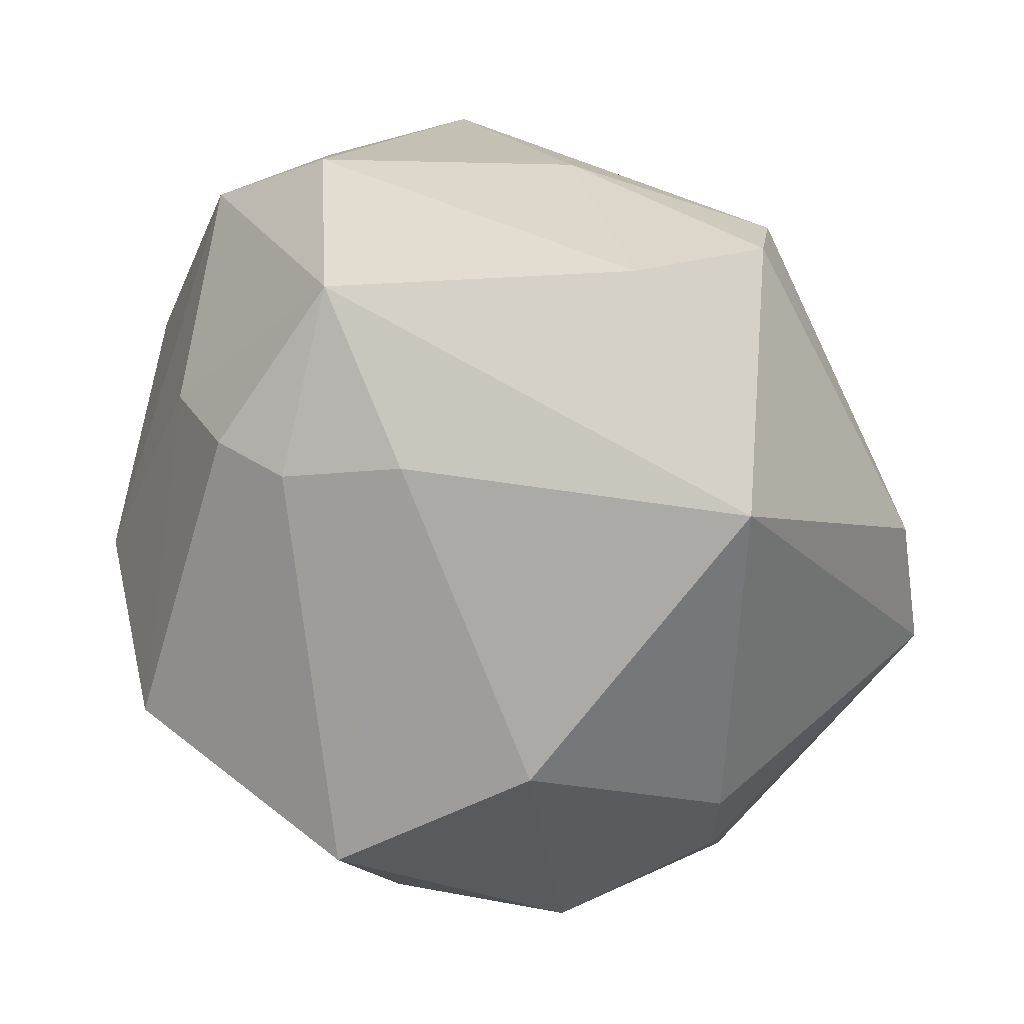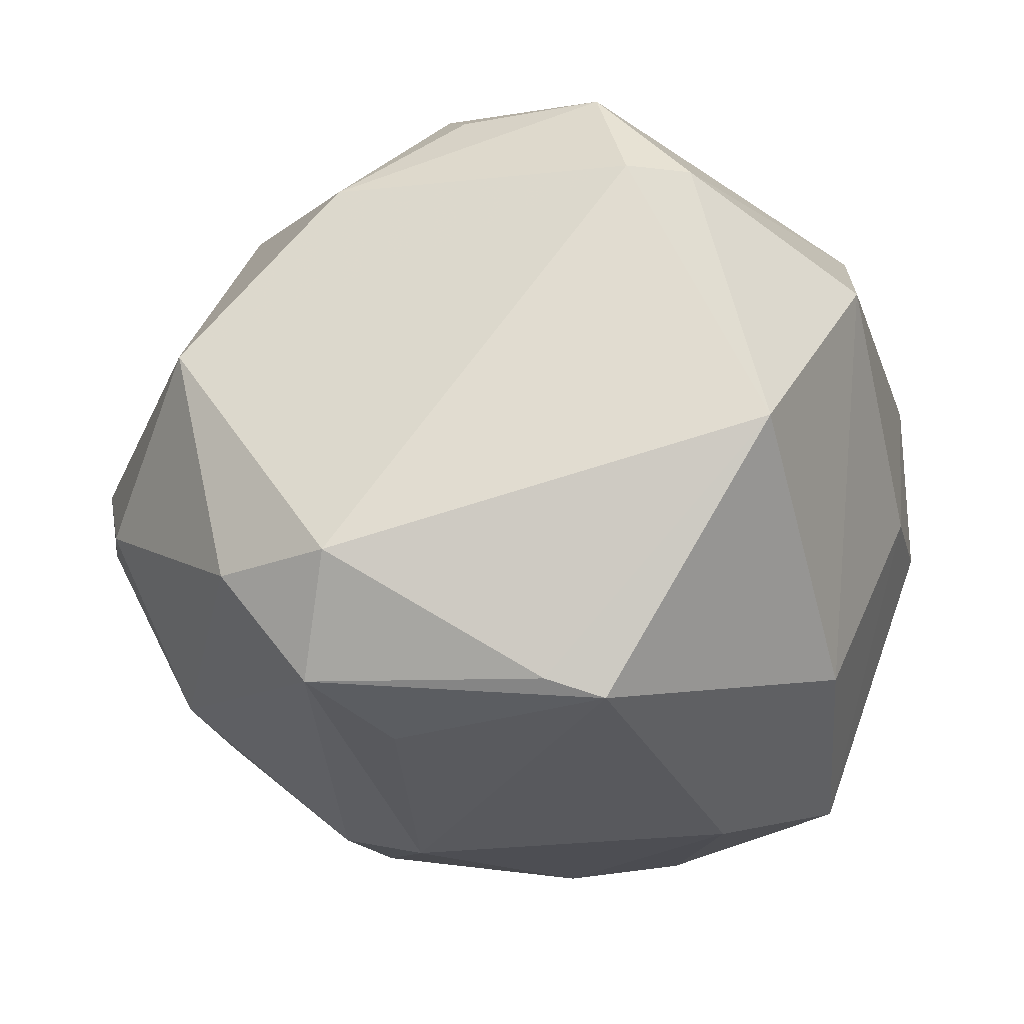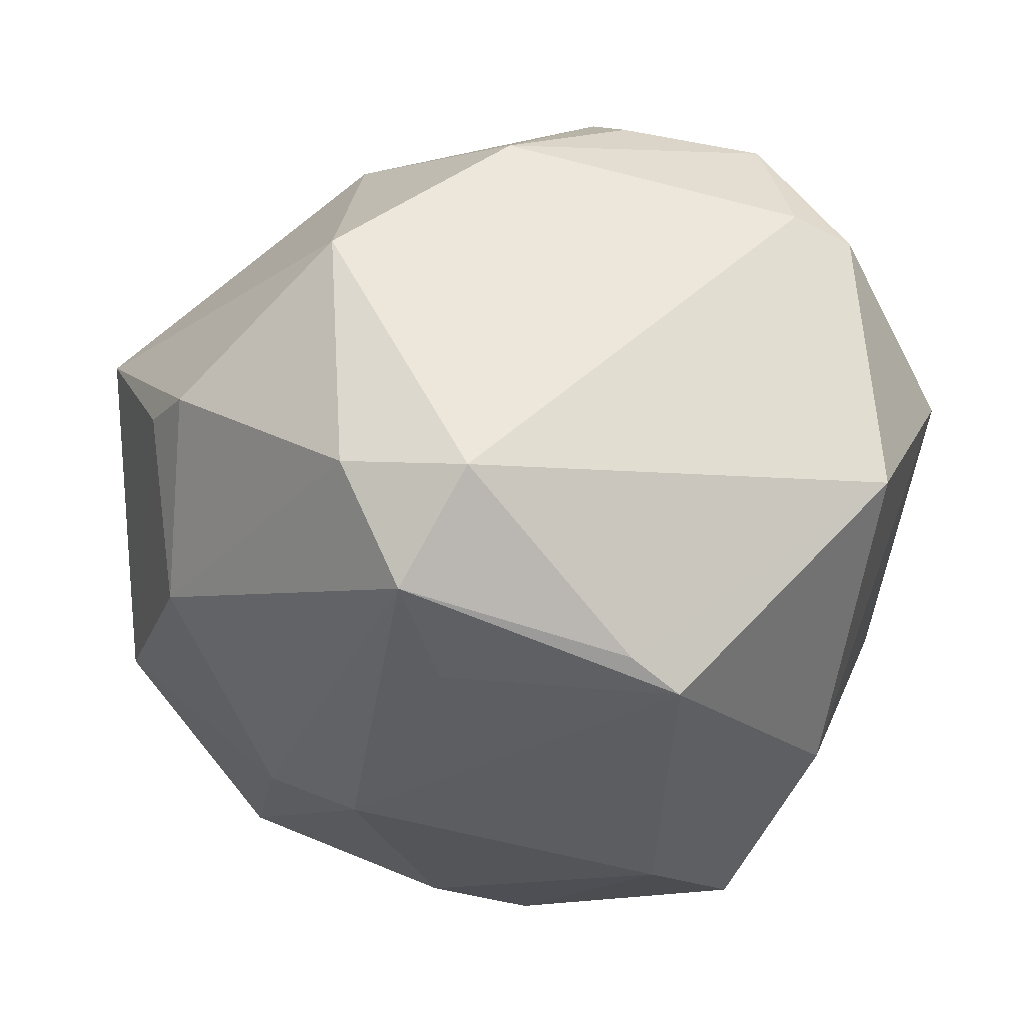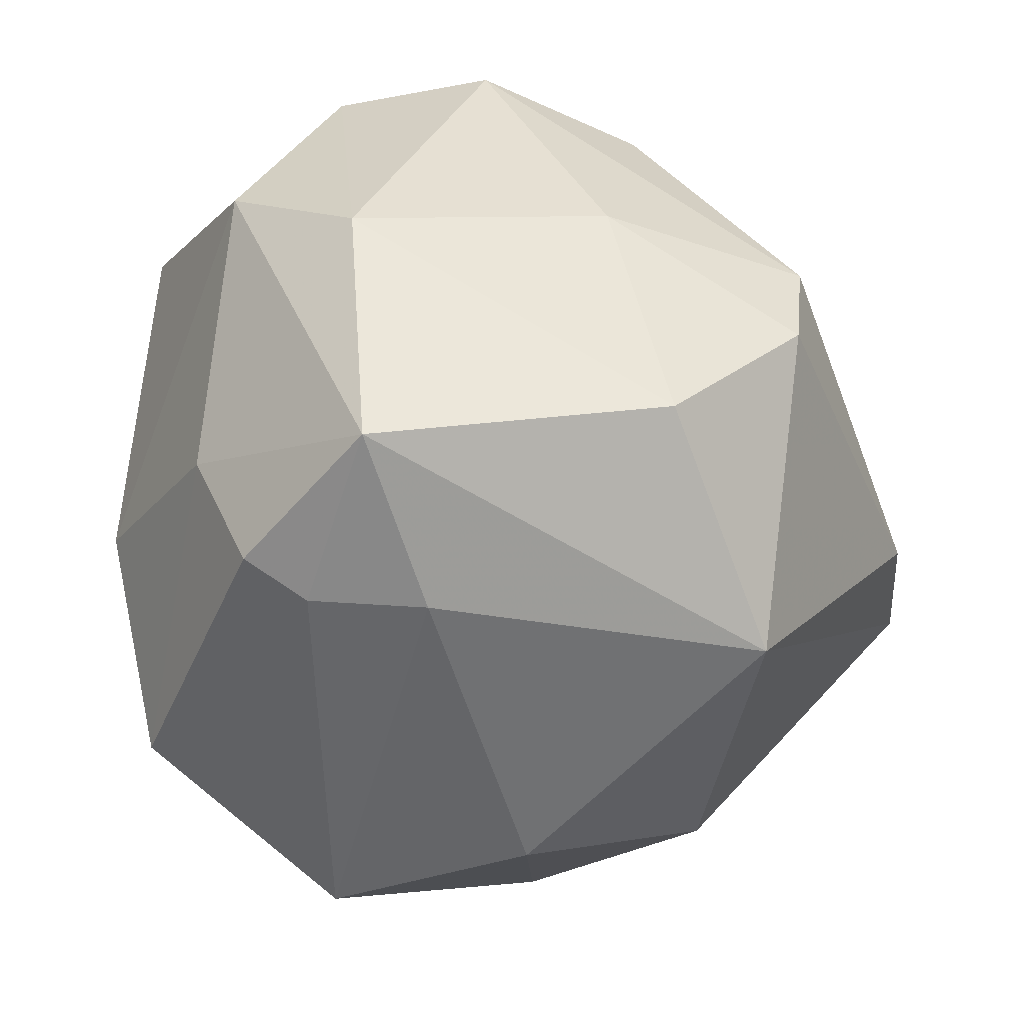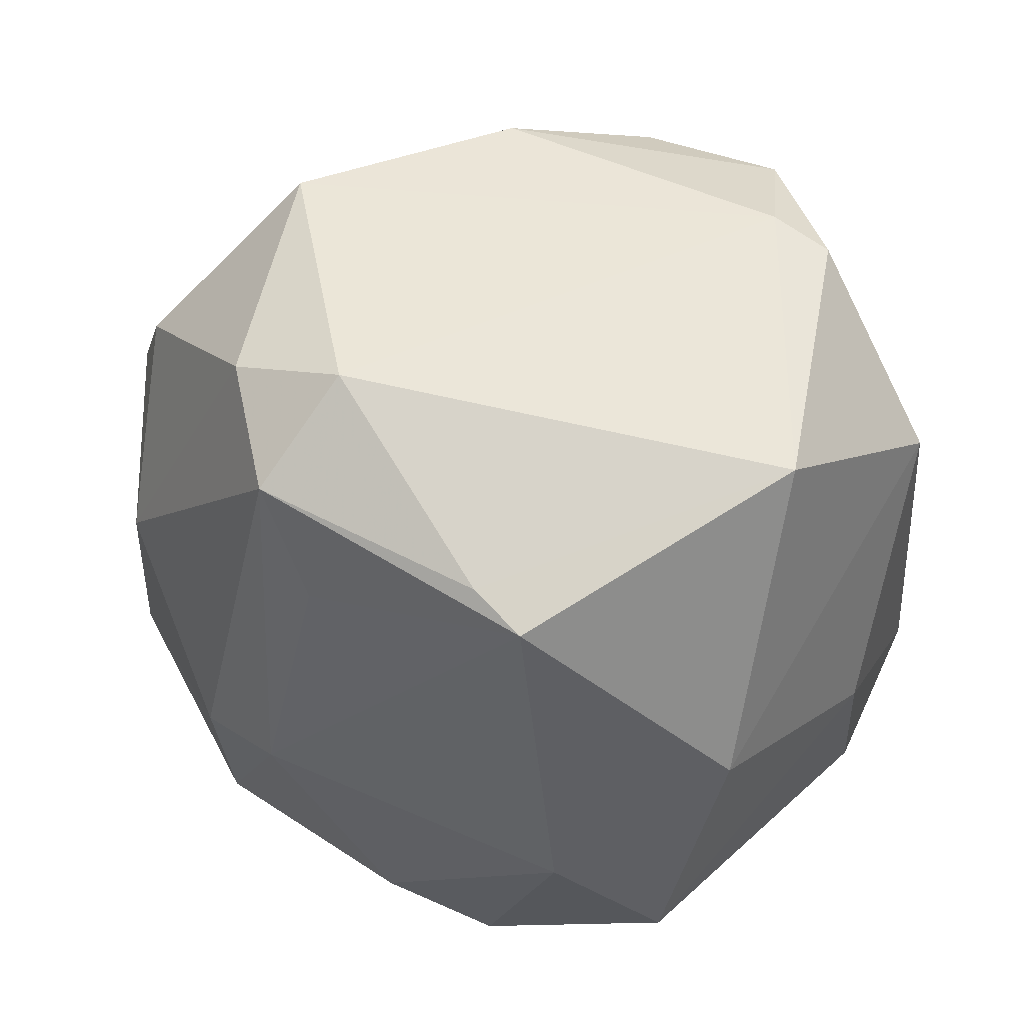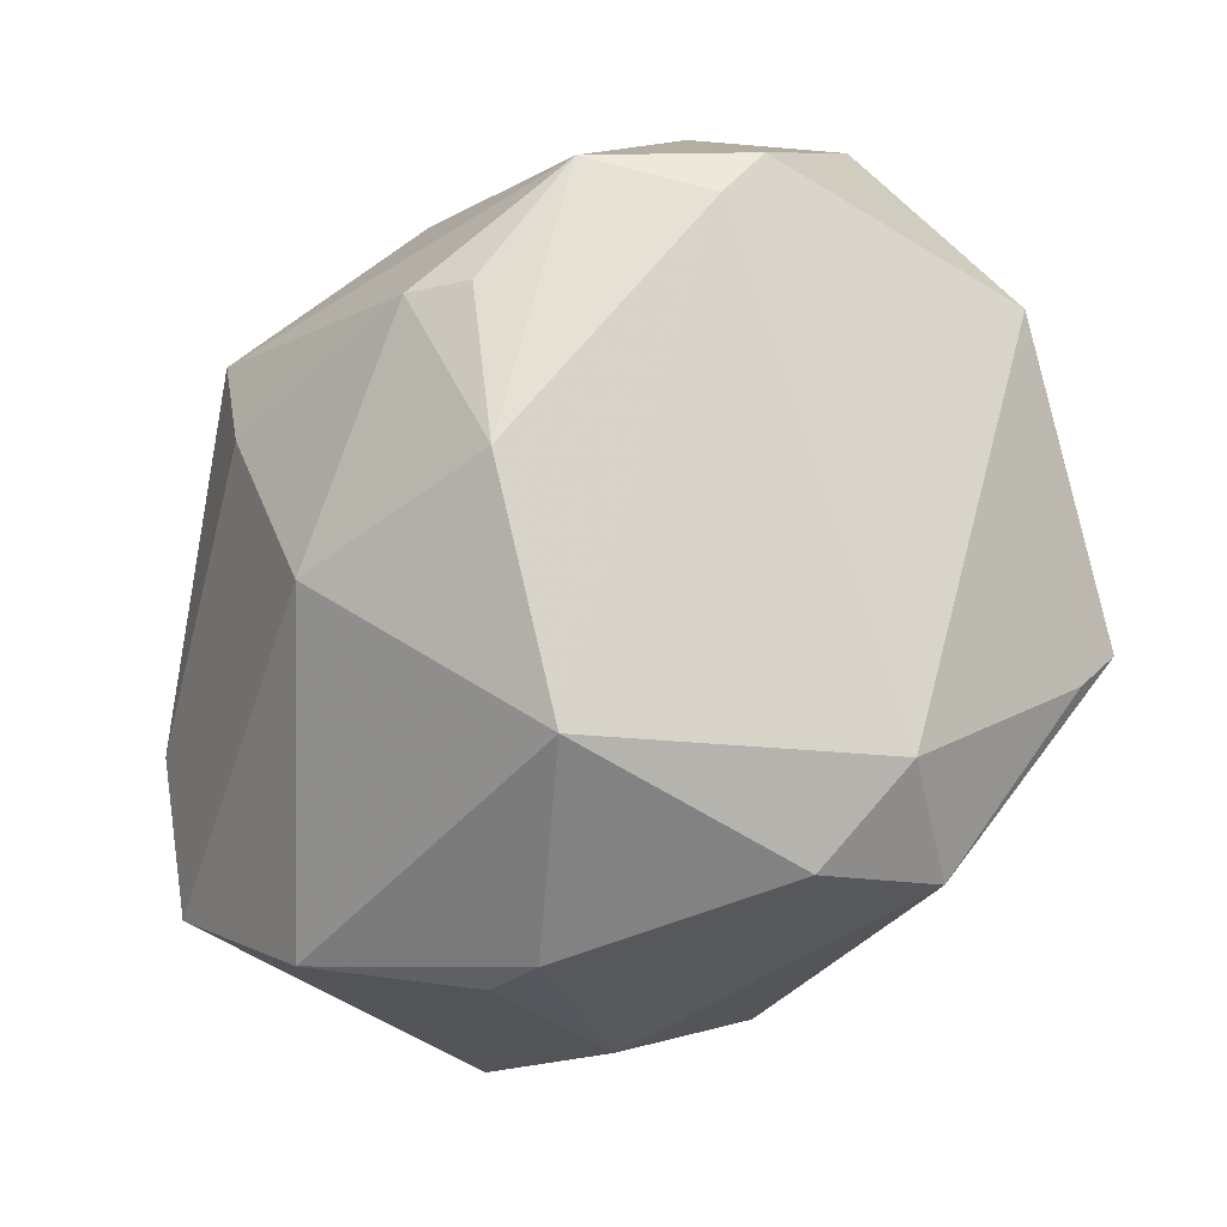
<metadata>
{"format":"obj","ext":"obj","renderer":"f3d","projection":"perspective","resolution":1024,"background":"white","views":[{"elev":-52.7,"azim":-42.7,"up":"+Y"},{"elev":-43.3,"azim":-159.2,"up":"+Z"},{"elev":-49.0,"azim":175.9,"up":"+Z"},{"elev":-32.6,"azim":-48.1,"up":"+Y"},{"elev":32.4,"azim":-161.3,"up":"+Y"},{"elev":73.9,"azim":120.1,"up":"+Y"}]}
</metadata>
<code>
v 0.03556 -0.004275 0.03256
v -0.02626 -0.03308 -0.02835
v -0.02682 -0.03214 0.01486
v 0.01792 -0.01562 -0.03437
v 0.03709 -0.02882 -0.003318
v 0.02737 -0.01586 -0.02998
v -0.01739 -0.01399 0.04053
v -0.03455 -0.03083 0.005006
v 0.009693 0.0114 -0.04001
v 0.04837 0.01194 0.007623
v -0.04075 -0.02723 0.001721
v -0.0429 -0.02149 0.02083
v 0.009972 0.02081 0.03691
v 0.0293 -0.03306 -0.0205
v 0.02079 0.03103 0.02249
v -0.02397 0.03885 0.01974
v 0.01449 0.02382 -0.04035
v -0.003499 -0.04597 -0.02135
v 0.004724 0.0434 0.0113
v 0.02947 -0.03424 0.005226
v -0.03353 0.0369 0.005564
v 0.004269 -0.03172 0.03474
v 0.02106 0.03164 -0.03034
v -0.008685 0.03996 0.02133
v -0.04235 -0.01337 -0.005001
v -0.04341 0.006987 0.01855
v -0.01476 0.01423 -0.04369
v 0.04222 0.0186 -0.009546
v 0.007825 -0.03962 -0.02464
v -0.04598 0.01674 0.002278
v 0.04509 -0.01903 -0.009189
v -0.01619 -0.02231 -0.03596
v 0.004738 -0.04445 0.0003135
v -0.02034 0.01253 0.03463
v 0.008266 0.03437 -0.033
v 0.03946 0.002845 -0.02105
v 0.02334 0.04159 -0.006276
v -0.03362 -0.009001 -0.02888
v 0.03892 0.0245 -0.01304
v -0.02719 0.03942 0.006576
v -0.005507 0.03671 0.0268
v 0.002007 0.01226 0.04411
v -0.03689 0.02489 -0.02093
v -0.00211 0.0007784 0.04611
v 0.04856 -0.004357 0.02235
v -0.009449 0.01789 -0.04237
f 38 27 32
f 20 45 22
f 22 12 3
f 25 12 30
f 30 38 25
f 43 38 30
f 27 38 43
f 30 21 43
f 35 46 43
f 43 46 27
f 32 18 2
f 2 38 32
f 2 25 38
f 32 27 4
f 31 45 5
f 45 20 5
f 22 3 33
f 33 3 18
f 33 20 22
f 15 19 41
f 30 12 26
f 34 16 26
f 26 21 30
f 26 16 21
f 7 12 22
f 7 26 12
f 34 26 7
f 10 45 31
f 10 15 45
f 12 25 11
f 25 2 11
f 27 46 17
f 17 46 35
f 29 18 32
f 32 4 29
f 41 19 24
f 24 16 41
f 19 16 24
f 21 16 40
f 40 16 19
f 35 43 40
f 40 43 21
f 19 15 37
f 37 10 39
f 15 10 37
f 35 40 37
f 37 40 19
f 41 16 42
f 42 16 34
f 28 10 31
f 39 10 28
f 8 3 12
f 12 11 8
f 18 3 8
f 8 2 18
f 8 11 2
f 9 4 27
f 27 17 9
f 9 17 4
f 23 17 35
f 35 37 23
f 23 37 39
f 36 28 31
f 39 28 36
f 36 23 39
f 17 23 36
f 14 29 4
f 31 5 14
f 18 29 14
f 14 5 20
f 14 33 18
f 20 33 14
f 13 15 41
f 41 42 13
f 44 7 22
f 34 7 44
f 44 42 34
f 4 17 6
f 17 36 6
f 6 14 4
f 6 36 31
f 31 14 6
f 1 13 42
f 42 44 1
f 45 15 1
f 15 13 1
f 22 45 1
f 1 44 22

</code>
